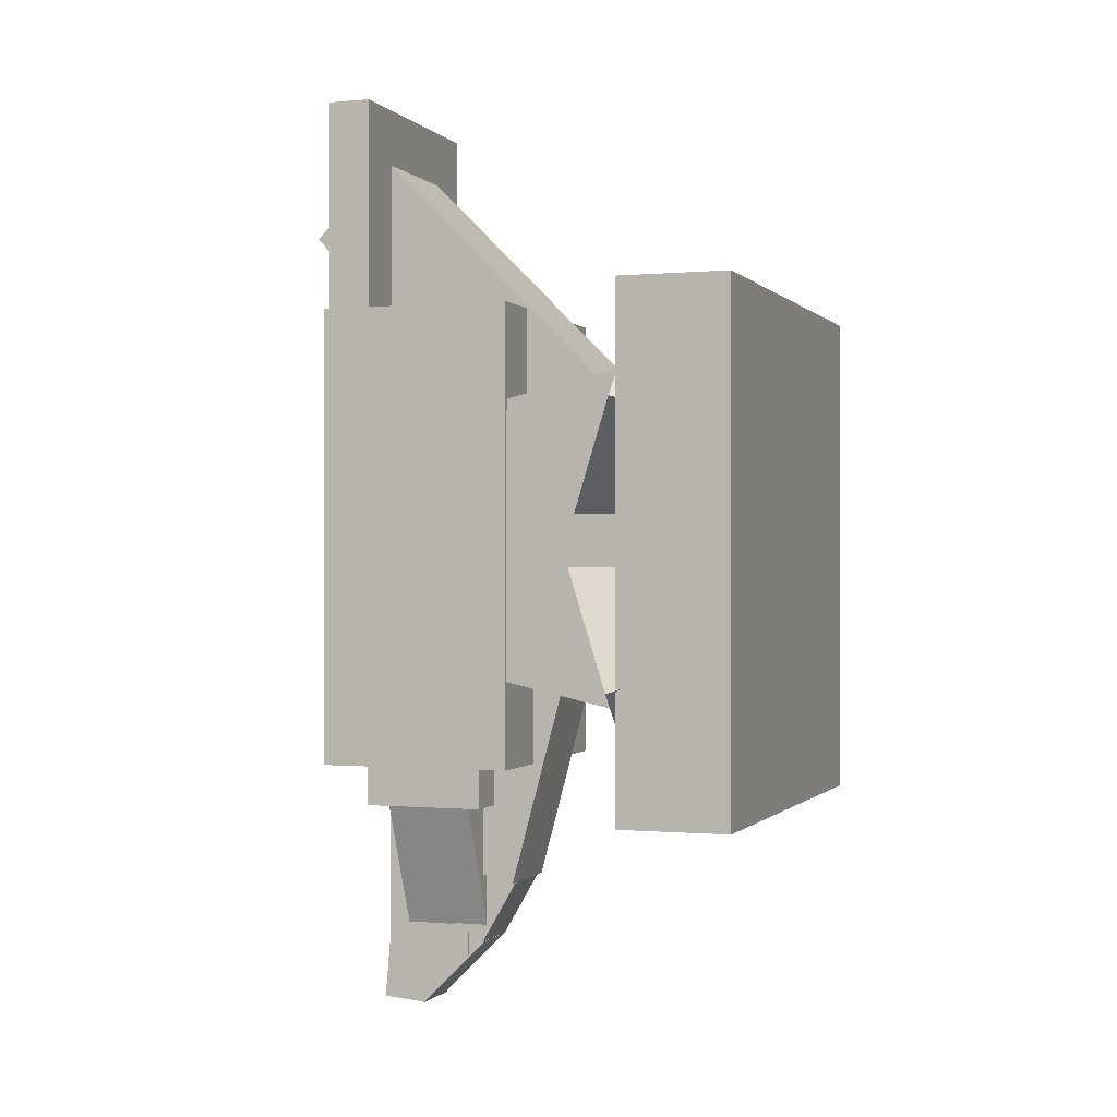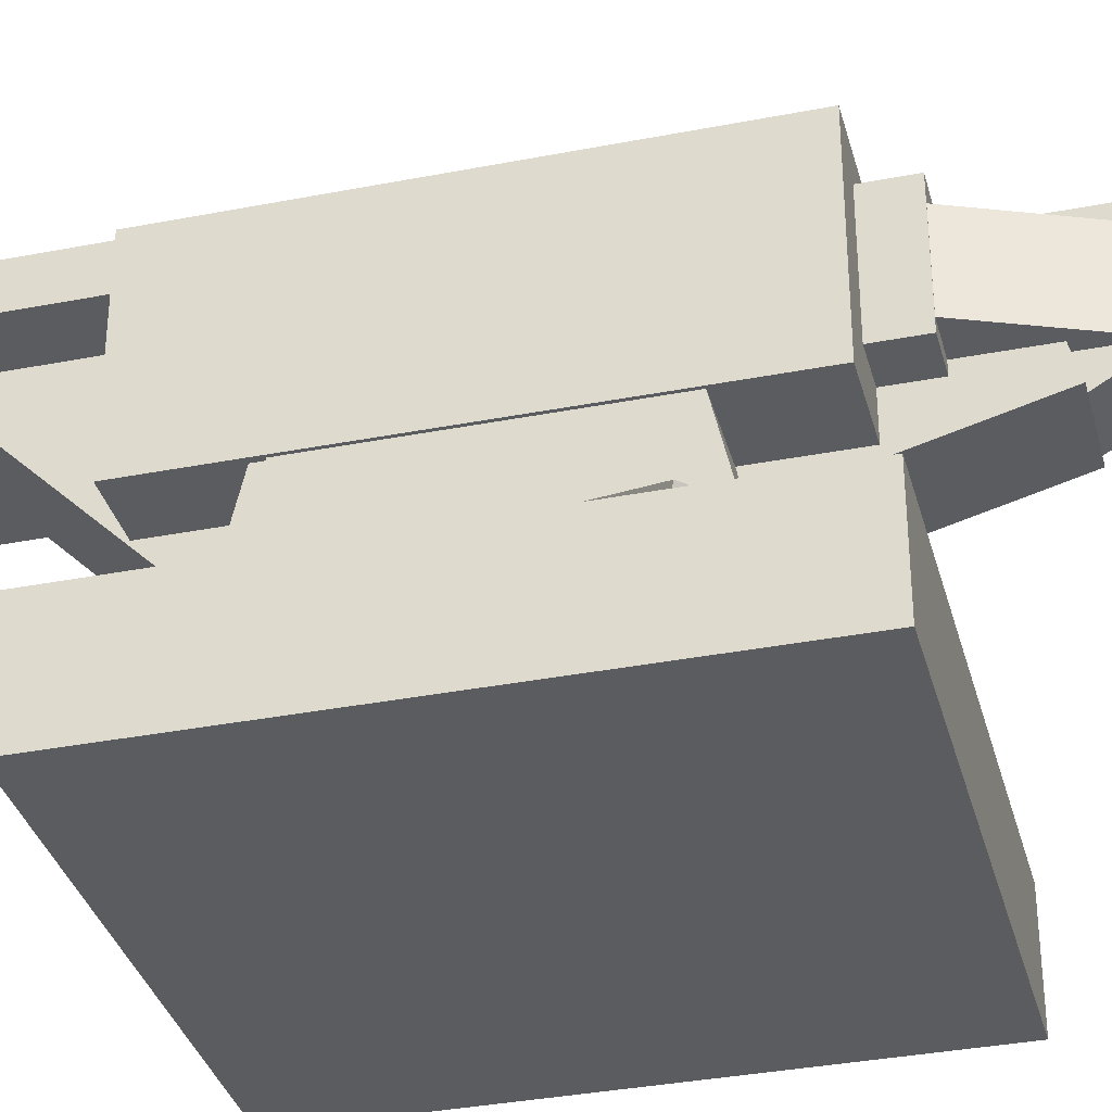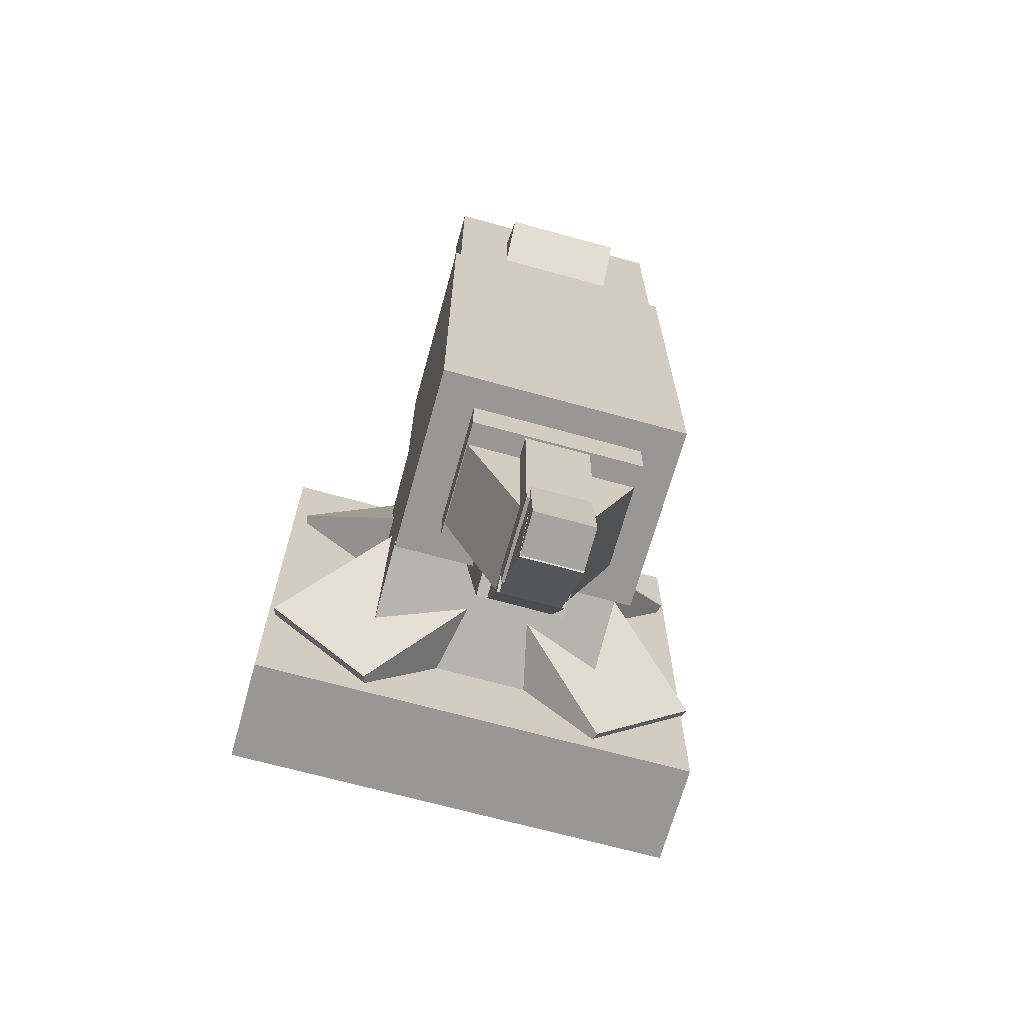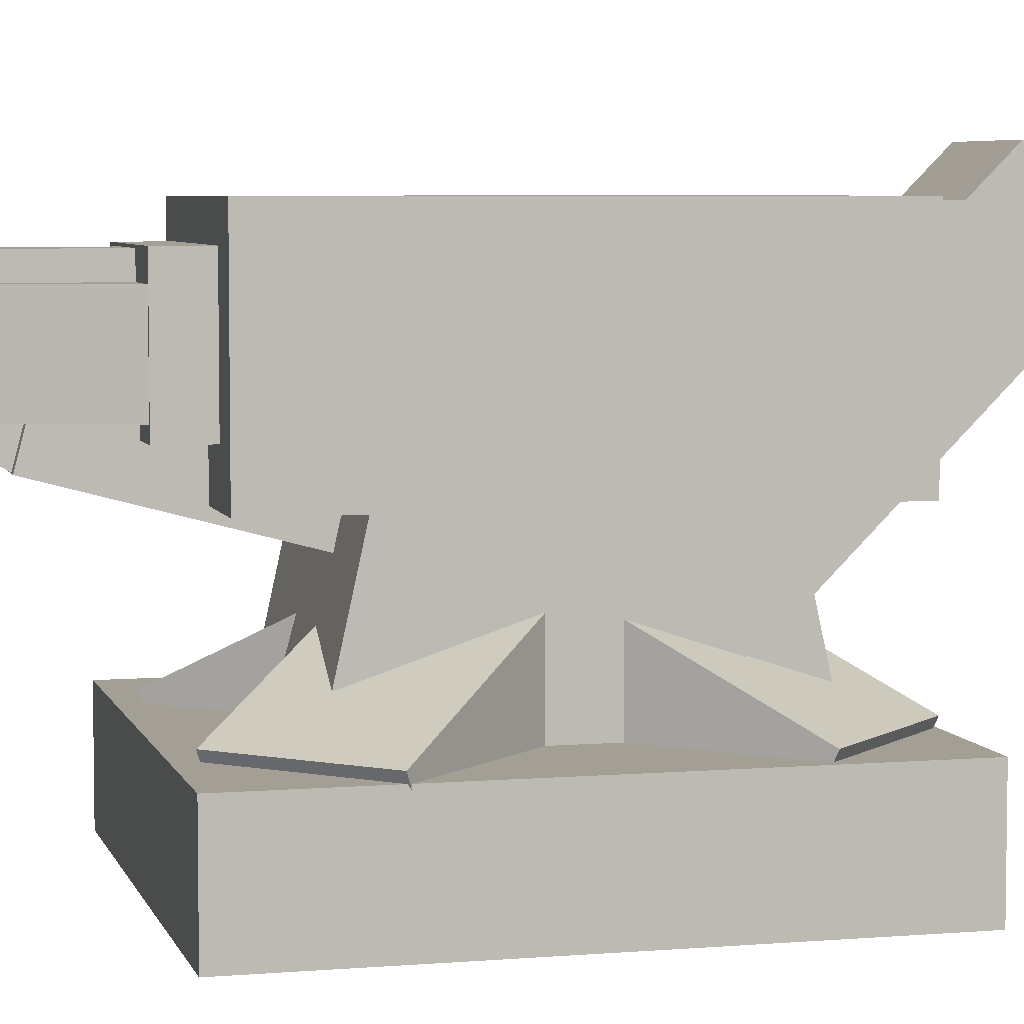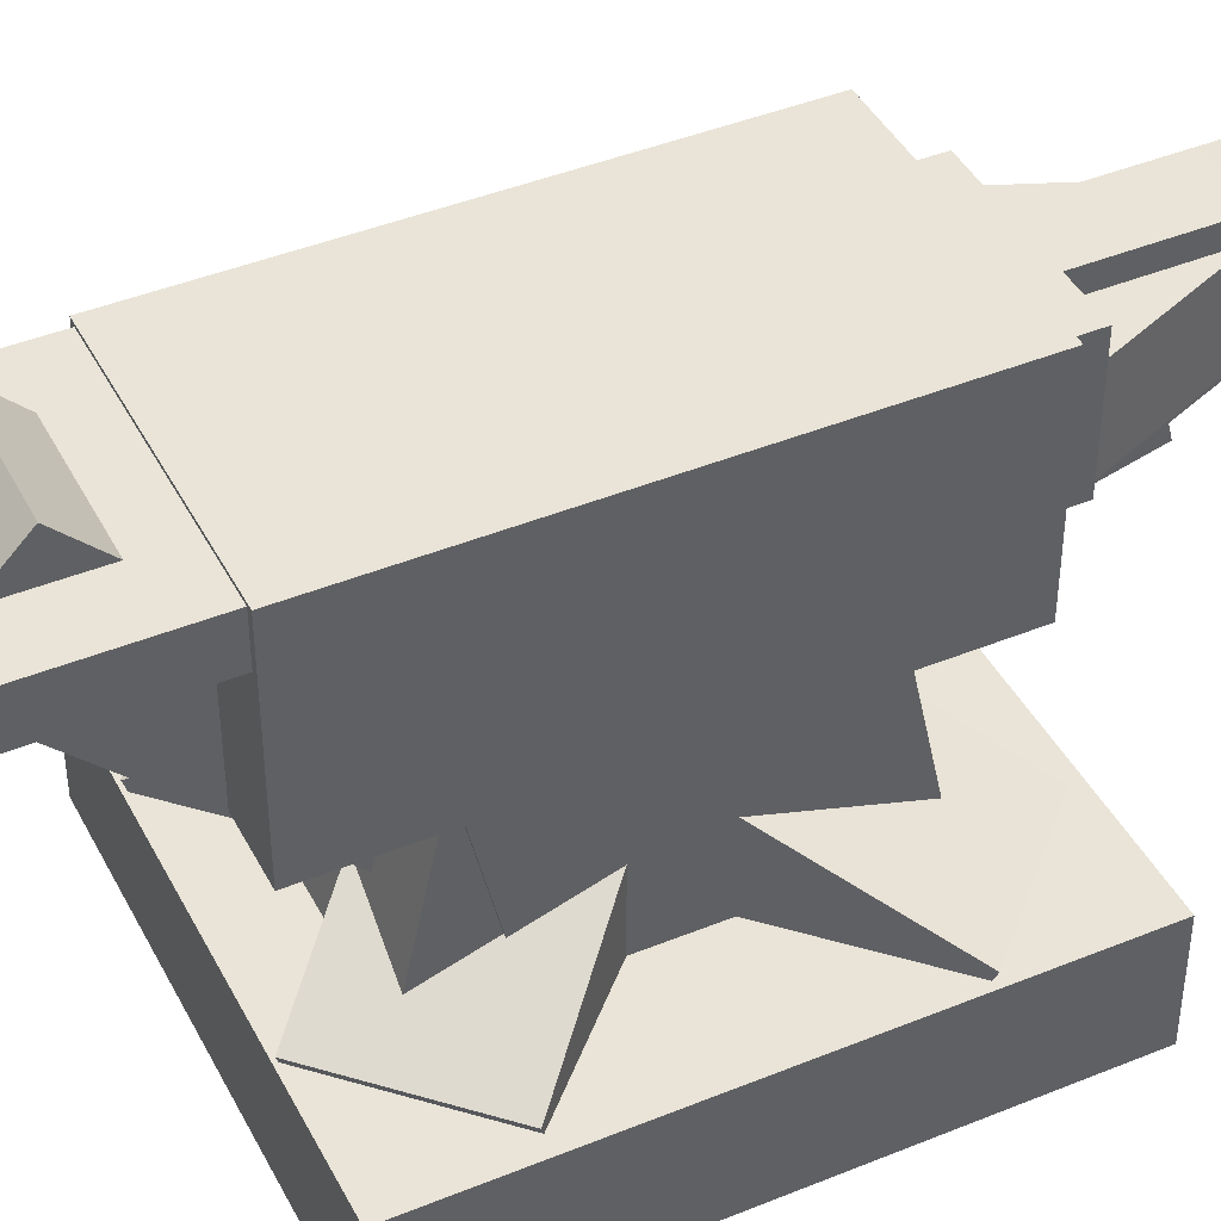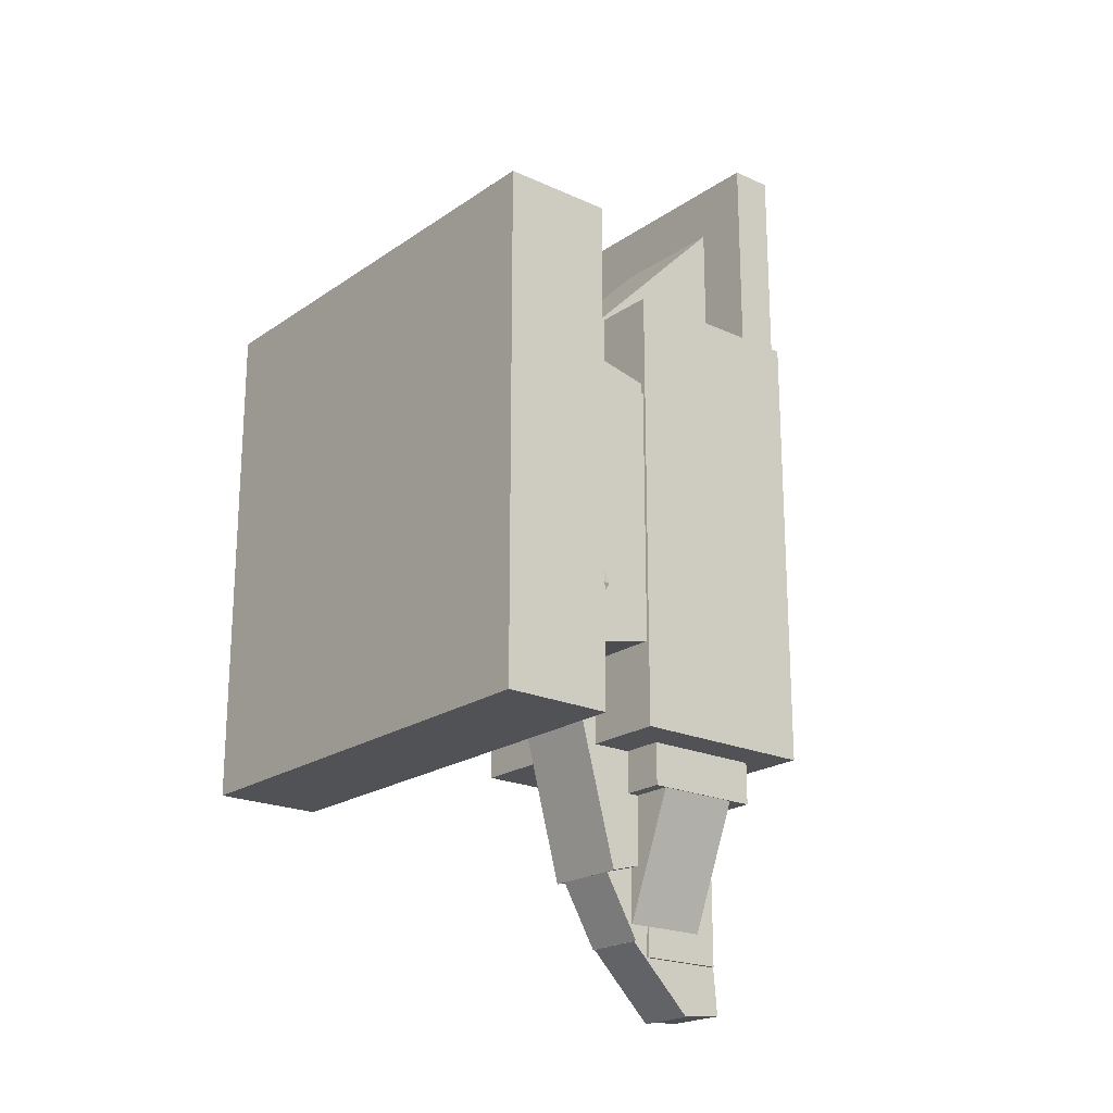
<metadata>
{"format":"obj","ext":"obj","renderer":"f3d","projection":"perspective","resolution":1024,"background":"white","views":[{"elev":-0.3,"azim":-70.6,"up":"+Z"},{"elev":-34.8,"azim":104.6,"up":"+Y"},{"elev":-68.2,"azim":164.5,"up":"+Z"},{"elev":5.5,"azim":-104.5,"up":"+Y"},{"elev":42.8,"azim":64.1,"up":"+Y"},{"elev":-20.8,"azim":50.7,"up":"+Z"}]}
</metadata>
<code>
o cube.035
v 0.3198 0.6523 0.8559
v 0.3198 0.3711 0.8559
v 0.6802 0.6523 0.8559
v 0.6802 0.3711 0.8559
v 0.6802 0.6523 0.1919
v 0.6802 0.3711 0.1919
v 0.3198 0.6523 0.1919
v 0.3198 0.3711 0.1919
f 1 2 3
f 2 4 3
f 5 6 7
f 6 8 7
f 5 7 3
f 7 1 3
f 8 6 2
f 6 4 2
f 7 8 1
f 8 2 1
f 3 4 5
f 4 6 5
o cube.036
v 0.3291 0.6484 1.159
v 0.3291 0.5859 1.159
v 0.6709 0.6484 1.159
v 0.6709 0.5859 1.159
v 0.6709 0.6484 0.8345
v 0.6709 0.5859 0.8345
v 0.3291 0.6484 0.8345
v 0.3291 0.5859 0.8345
f 9 10 11
f 10 12 11
f 13 14 15
f 14 16 15
f 13 15 11
f 15 9 11
f 16 14 10
f 14 12 10
f 15 16 9
f 16 10 9
f 11 12 13
f 12 14 13
o cube.037
v 0.4575 0.6045 -0.04299
v 0.4575 0.5422 -0.04843
v 0.5425 0.6045 -0.04299
v 0.5425 0.5422 -0.04843
v 0.5425 0.6153 -0.1665
v 0.5425 0.553 -0.172
v 0.4575 0.6153 -0.1665
v 0.4575 0.553 -0.172
f 17 18 19
f 18 20 19
f 21 22 23
f 22 24 23
f 21 23 19
f 23 17 19
f 24 22 18
f 22 20 18
f 23 24 17
f 24 18 17
f 19 20 21
f 20 22 21
o cube.038
v 0.4537 0.6055 0.2153
v 0.4537 0.4805 0.2153
v 0.5475 0.6055 0.2153
v 0.5475 0.4805 0.2153
v 0.5475 0.6055 -0.09719
v 0.5475 0.4805 -0.09719
v 0.4537 0.6055 -0.09719
v 0.4537 0.4805 -0.09719
f 25 26 27
f 26 28 27
f 29 30 31
f 30 32 31
f 29 31 27
f 31 25 27
f 32 30 26
f 30 28 26
f 31 32 25
f 32 26 25
f 27 28 29
f 28 30 29
o cube.039
v 0.4111 0.7057 0.9729
v 0.4111 0.5938 1.085
v 0.5889 0.7057 0.9729
v 0.5889 0.5938 1.085
v 0.5889 0.3107 0.5779
v 0.5889 0.1988 0.6898
v 0.4111 0.3107 0.5779
v 0.4111 0.1988 0.6898
f 33 34 35
f 34 36 35
f 37 38 39
f 38 40 39
f 37 39 35
f 39 33 35
f 40 38 34
f 38 36 34
f 39 40 33
f 40 34 33
f 35 36 37
f 36 38 37
o cube.040
v 0.378 0.5748 0.1312
v 0.378 0.4498 0.1312
v 0.4574 0.5748 0.1641
v 0.4574 0.4498 0.1641
v 0.5341 0.5748 -0.02109
v 0.5341 0.4498 -0.02109
v 0.4547 0.5748 -0.05397
v 0.4547 0.4498 -0.05397
f 41 42 43
f 42 44 43
f 45 46 47
f 46 48 47
f 45 47 43
f 47 41 43
f 48 46 42
f 46 44 42
f 47 48 41
f 48 42 41
f 43 44 45
f 44 46 45
o cube.041
v 0.5446 0.5748 0.1641
v 0.5446 0.4498 0.1641
v 0.624 0.5748 0.1312
v 0.624 0.4498 0.1312
v 0.5473 0.5748 -0.05397
v 0.5473 0.4498 -0.05397
v 0.4679 0.5748 -0.02109
v 0.4679 0.4498 -0.02109
f 49 50 51
f 50 52 51
f 53 54 55
f 54 56 55
f 53 55 51
f 55 49 51
f 56 54 50
f 54 52 50
f 55 56 49
f 56 50 49
f 51 52 53
f 52 54 53
o cube.042
v 0.4375 0.4237 0.6024
v 0.4375 0.2577 0.5579
v 0.5625 0.4237 0.6024
v 0.5625 0.2577 0.5579
v 0.5625 0.5693 0.05905
v 0.5625 0.4033 0.01456
v 0.4375 0.5693 0.05905
v 0.4375 0.4033 0.01456
f 57 58 59
f 58 60 59
f 61 62 63
f 62 64 63
f 61 63 59
f 63 57 59
f 64 62 58
f 62 60 58
f 63 64 57
f 64 58 57
f 59 60 61
f 60 62 61
o cube.043
v 0.457 0.5006 -0.03251
v 0.457 0.4565 -0.0767
v 0.543 0.5006 -0.03251
v 0.543 0.4565 -0.0767
v 0.543 0.5973 -0.1292
v 0.543 0.5531 -0.1734
v 0.457 0.5973 -0.1292
v 0.457 0.5531 -0.1734
f 65 66 67
f 66 68 67
f 69 70 71
f 70 72 71
f 69 71 67
f 71 65 67
f 72 70 66
f 70 68 66
f 71 72 65
f 72 66 65
f 67 68 69
f 68 70 69
o cube.044
v 0.3755 0.6088 0.1919
v 0.3755 0.432 0.1919
v 0.6245 0.6088 0.1919
v 0.6245 0.432 0.1919
v 0.6245 0.6088 0.1294
v 0.6245 0.432 0.1294
v 0.3755 0.6088 0.1294
v 0.3755 0.432 0.1294
f 73 74 75
f 74 76 75
f 77 78 79
f 78 80 79
f 77 79 75
f 79 73 75
f 80 78 74
f 78 76 74
f 79 80 73
f 80 74 73
f 75 76 77
f 76 78 77
o cube.045
v 0.4531 0.4567 0.04873
v 0.4531 0.4026 0.01748
v 0.5469 0.4567 0.04873
v 0.5469 0.4026 0.01748
v 0.5469 0.5109 -0.04514
v 0.5469 0.4568 -0.0764
v 0.4531 0.5109 -0.04514
v 0.4531 0.4568 -0.0764
f 81 82 83
f 82 84 83
f 85 86 87
f 86 88 87
f 85 87 83
f 87 81 83
f 88 86 82
f 86 84 82
f 87 88 81
f 88 82 81
f 83 84 85
f 84 86 85
o cube.046
v 0.1641 0.1562 0.8618
v 0.1641 -0 0.8618
v 0.8359 0.1562 0.8618
v 0.8359 -0 0.8618
v 0.8359 0.1562 0.1352
v 0.8359 -0 0.1352
v 0.1641 0.1562 0.1352
v 0.1641 -0 0.1352
f 89 90 91
f 90 92 91
f 93 94 95
f 94 96 95
f 93 95 91
f 95 89 91
f 96 94 90
f 94 92 90
f 95 96 89
f 96 90 89
f 91 92 93
f 92 94 93
o cube.047
v 0.3263 0.1686 0.8608
v 0.373 0.02701 0.8141
v 0.6067 0.3535 0.5804
v 0.6534 0.2119 0.5337
v 0.452 0.3535 0.4257
v 0.4987 0.2119 0.379
v 0.1716 0.1686 0.7061
v 0.2183 0.02701 0.6594
f 97 98 99
f 98 100 99
f 101 102 103
f 102 104 103
f 101 103 99
f 103 97 99
f 104 102 98
f 102 100 98
f 103 104 97
f 104 98 97
f 99 100 101
f 100 102 101
o cube.048
v 0.3242 0.5022 0.7305
v 0.3242 0.04458 0.629
v 0.6758 0.5022 0.7305
v 0.6758 0.04458 0.629
v 0.6758 0.5834 0.3644
v 0.6758 0.1257 0.2629
v 0.3242 0.5834 0.3644
v 0.3242 0.1257 0.2629
f 105 106 107
f 106 108 107
f 109 110 111
f 110 112 111
f 109 111 107
f 111 105 107
f 112 110 106
f 110 108 106
f 111 112 105
f 112 106 105
f 107 108 109
f 108 110 109
o cube.049
v 0.3281 0.6137 0.6646
v 0.3281 0.1409 0.7694
v 0.6719 0.6137 0.6646
v 0.6719 0.1409 0.7694
v 0.6719 0.5326 0.2985
v 0.6719 0.05969 0.4033
v 0.3281 0.5326 0.2985
v 0.3281 0.05969 0.4033
f 113 114 115
f 114 116 115
f 117 118 119
f 118 120 119
f 117 119 115
f 119 113 115
f 120 118 114
f 118 116 114
f 119 120 113
f 120 114 113
f 115 116 117
f 116 118 117
o cube.050
v 0.3814 0.3535 0.5804
v 0.3394 0.2261 0.5384
v 0.6618 0.1686 0.8608
v 0.6198 0.04117 0.8188
v 0.8165 0.1686 0.7061
v 0.7745 0.04117 0.6641
v 0.5361 0.3535 0.4257
v 0.4941 0.2261 0.3837
f 121 122 123
f 122 124 123
f 125 126 127
f 126 128 127
f 125 127 123
f 127 121 123
f 128 126 122
f 126 124 122
f 127 128 121
f 128 122 121
f 123 124 125
f 124 126 125
o cube.051
v 0.5496 0.3535 0.5933
v 0.5076 0.2261 0.6353
v 0.83 0.1686 0.3129
v 0.788 0.04117 0.3549
v 0.6753 0.1686 0.1582
v 0.6333 0.04117 0.2003
v 0.3949 0.3535 0.4386
v 0.3529 0.2261 0.4806
f 129 130 131
f 130 132 131
f 133 134 135
f 134 136 135
f 133 135 131
f 135 129 131
f 136 134 130
f 134 132 130
f 135 136 129
f 136 130 129
f 131 132 133
f 132 134 133
o cube.052
v 0.1581 0.1686 0.3129
v 0.2048 0.02701 0.3596
v 0.4385 0.3535 0.5933
v 0.4852 0.2119 0.64
v 0.5932 0.3535 0.4386
v 0.6399 0.2119 0.4853
v 0.3128 0.1686 0.1582
v 0.3595 0.02701 0.2049
f 137 138 139
f 138 140 139
f 141 142 143
f 142 144 143
f 141 143 139
f 143 137 139
f 144 142 138
f 142 140 138
f 143 144 137
f 144 138 137
f 139 140 141
f 140 142 141

</code>
